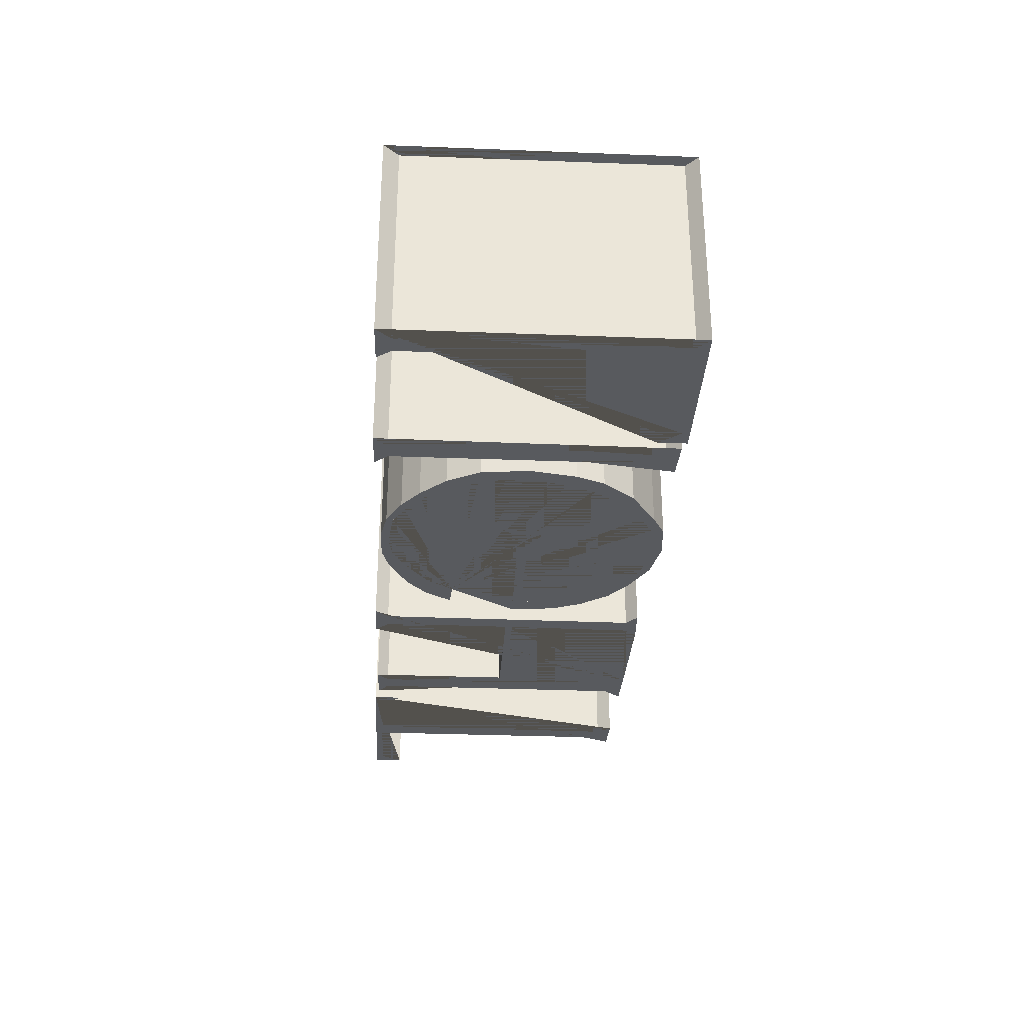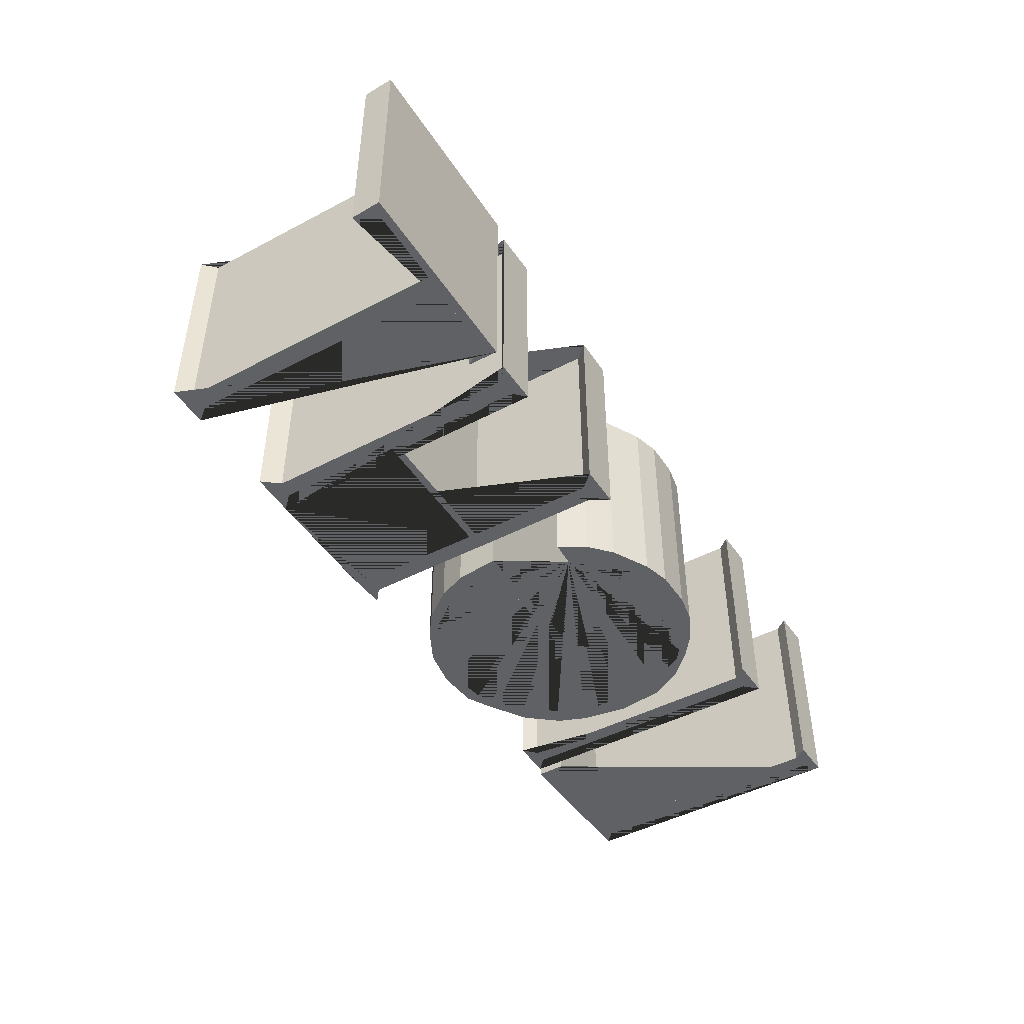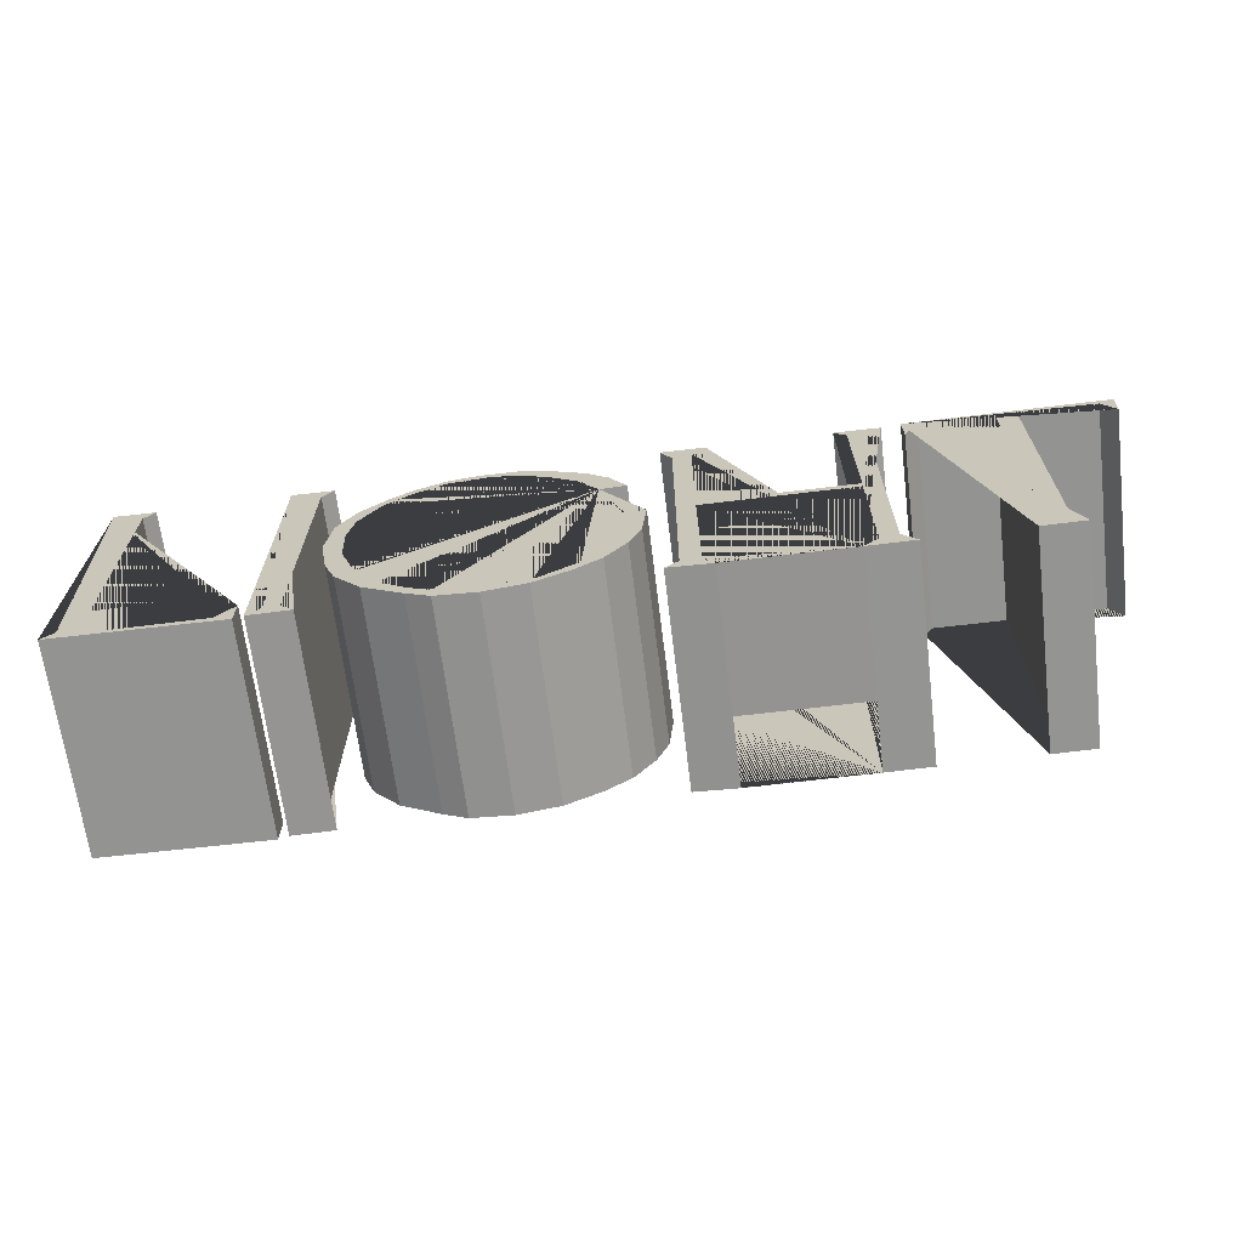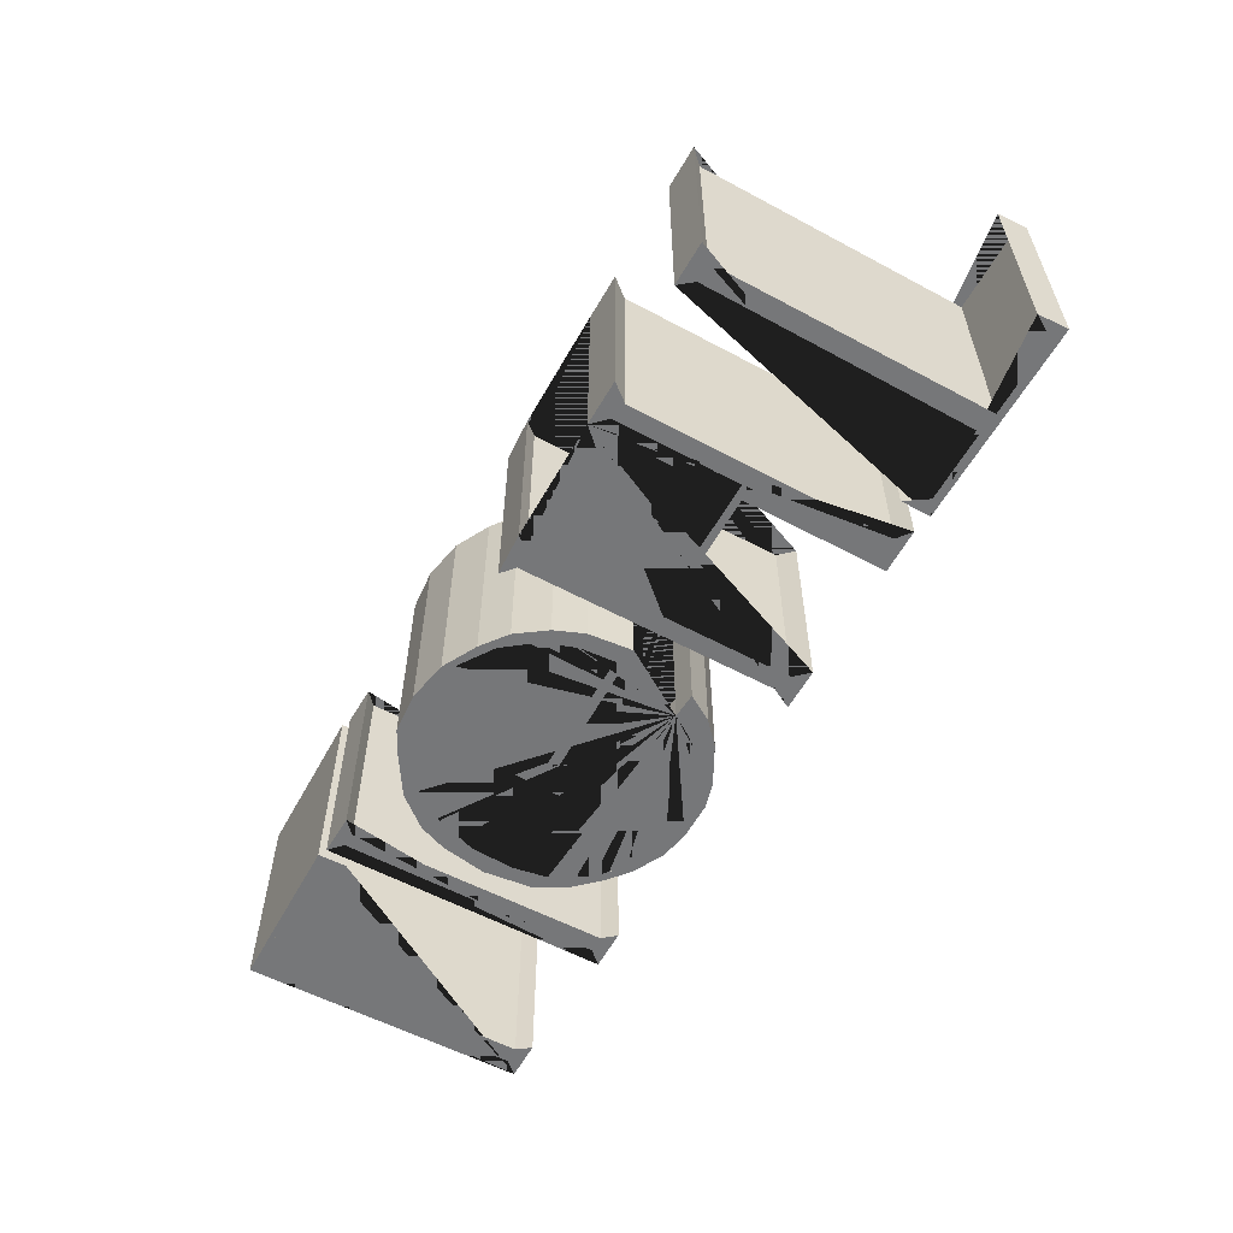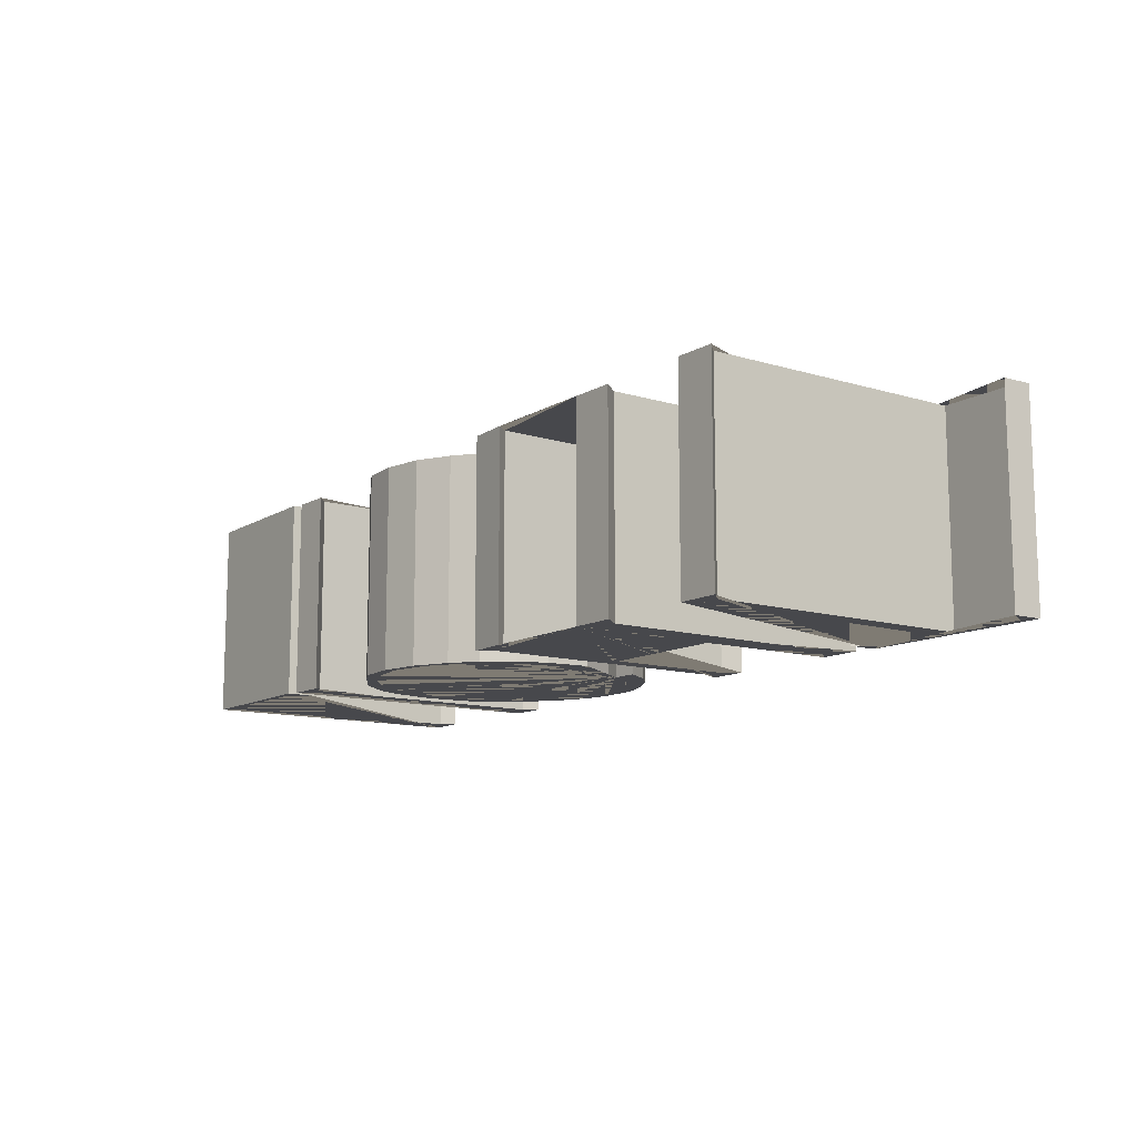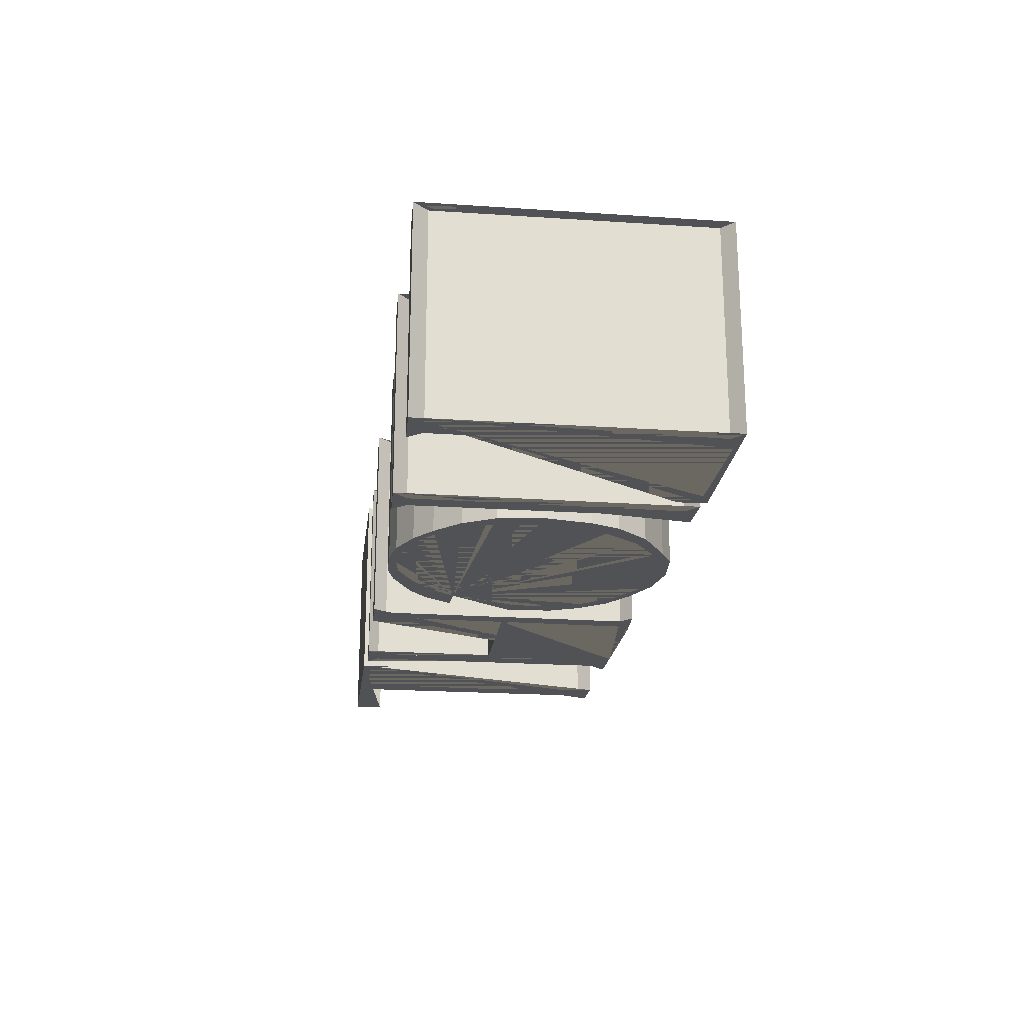
<metadata>
{"format":"obj","ext":"obj","renderer":"f3d","projection":"perspective","resolution":1024,"background":"white","views":[{"elev":-30.7,"azim":-93.4,"up":"+Z"},{"elev":-45.8,"azim":121.2,"up":"+Z"},{"elev":-66.8,"azim":7.0,"up":"+Y"},{"elev":-57.1,"azim":60.8,"up":"+Z"},{"elev":-11.6,"azim":53.9,"up":"+Z"},{"elev":-21.2,"azim":-97.0,"up":"+Z"}]}
</metadata>
<code>
g default
v 1.768 0.08238 0
v 2.218 0.08721 0
v 2.077 0.2613 0
v 2.077 2.848 0
v 2.218 2.954 0
v 1.778 2.964 0
v 1.894 2.848 0
v 1.903 1.538 0
v 0.4579 1.542 0
v 0.4579 2.828 0
v 0.5933 2.973 0
v 0.1679 2.978 0
v 0.2791 2.843 0
v 0.2839 0.2177 0
v 0.1534 0.1065 0
v 0.574 0.08238 0
v 0.4724 0.2081 0
v 0.4579 1.47 0
v 1.899 1.465 0
v 1.908 0.2226 0
v -3.295 2.98 0
v -3.167 2.842 0
v -3.152 0.2299 0
v -3.285 0.1065 0
v -2.875 0.1164 0
v -3.004 0.2349 0
v -2.994 2.837 0
v -2.88 2.97 0
v 2.404 2.992 0
v 2.408 2.693 0
v 2.553 2.91 0
v 3.259 2.905 0
v 3.279 0.2271 0
v 3.167 0.08694 0
v 3.583 0.09177 0
v 3.458 0.2223 0
v 3.462 2.92 0
v 4.217 2.915 0
v 4.347 2.698 0
v 4.362 2.992 0
v -0.3929 2.162 0
v -0.5657 2.424 0
v -0.852 2.641 0
v -1.133 2.794 0
v -1.4 2.839 0
v -1.81 2.794 0
v -2.106 2.621 0
v -2.353 2.419 0
v -2.575 2.044 0
v -2.634 1.713 0
v -2.615 1.279 0
v -2.457 0.8342 0
v -2.229 0.5133 0
v -1.978 0.3257 0
v -1.751 0.2023 0
v -1.291 0.1233 0
v -0.8718 0.2171 0
v -0.5262 0.4442 0
v -0.2941 0.7453 0
v -0.1757 1.071 0
v -0.151 1.412 0
v -1.514 1.417 0
v -1.667 1.219 0
v -1.681 1.683 0
v -1.548 1.525 0
v 0.0317 1.496 0
v -0.01273 1.056 0
v -0.1312 0.77 0
v -0.3386 0.4837 0
v -0.5953 0.2911 0
v -0.936 0.1134 0
v -1.341 0.03934 0
v -1.741 0.0739 0
v -1.973 0.1973 0
v -2.368 0.4491 0
v -2.624 0.7601 0
v -2.733 1.037 0
v -2.812 1.491 0
v -2.758 1.96 0
v -2.585 2.281 0
v -2.343 2.533 0
v -2.116 2.71 0
v -1.815 2.858 0
v -1.528 2.913 0
v -1.153 2.908 0
v -0.8866 2.834 0
v -0.5163 2.636 0
v -0.2991 2.439 0
v -0.1362 2.177 0
v -4.98 2.954 0
v -4.852 2.811 0
v -4.867 0.2038 0
v -4.99 0.09021 0
v -3.376 0.06553 0
v -3.371 0.3469 0
v -3.544 0.1396 0
v -4.674 0.1297 0
v -4.674 2.806 0
v -4.571 2.944 0
v 1.768 0.08238 -2.05
v 2.218 0.08721 -2.05
v 2.077 0.2613 -2.05
v 2.077 2.848 -2.05
v 2.218 2.954 -2.05
v 1.778 2.964 -2.05
v 1.894 2.848 -2.05
v 1.903 1.538 -2.05
v 0.4579 1.542 -2.05
v 0.4579 2.828 -2.05
v 0.5933 2.973 -2.05
v 0.1679 2.978 -2.05
v 0.2791 2.843 -2.05
v 0.2839 0.2177 -2.05
v 0.1534 0.1065 -2.05
v 0.574 0.08238 -2.05
v 0.4724 0.2081 -2.05
v 0.4579 1.47 -2.05
v 1.899 1.465 -2.05
v 1.908 0.2226 -2.05
v -3.295 2.98 -2.05
v -3.167 2.842 -2.05
v -3.152 0.2299 -2.05
v -3.285 0.1065 -2.05
v -2.875 0.1164 -2.05
v -3.004 0.2349 -2.05
v -2.994 2.837 -2.05
v -2.88 2.97 -2.05
v 2.404 2.992 -2.05
v 2.408 2.693 -2.05
v 2.553 2.91 -2.05
v 3.259 2.905 -2.05
v 3.279 0.2271 -2.05
v 3.167 0.08694 -2.05
v 3.583 0.09177 -2.05
v 3.458 0.2223 -2.05
v 3.462 2.92 -2.05
v 4.217 2.915 -2.05
v 4.347 2.698 -2.05
v 4.362 2.992 -2.05
v -0.1362 2.177 -2.05
v -0.3929 2.162 -2.05
v -0.2991 2.439 -2.05
v -0.5163 2.636 -2.05
v -0.8866 2.834 -2.05
v -1.153 2.908 -2.05
v -1.528 2.913 -2.05
v -1.815 2.858 -2.05
v -2.116 2.71 -2.05
v -2.343 2.533 -2.05
v -2.585 2.281 -2.05
v -2.758 1.96 -2.05
v -2.812 1.491 -2.05
v -2.733 1.037 -2.05
v -2.624 0.7601 -2.05
v -2.368 0.4491 -2.05
v -1.973 0.1973 -2.05
v -1.741 0.0739 -2.05
v -1.341 0.03934 -2.05
v -0.936 0.1134 -2.05
v -0.5953 0.2911 -2.05
v -0.3386 0.4837 -2.05
v -0.1312 0.77 -2.05
v -0.01273 1.056 -2.05
v 0.0317 1.496 -2.05
v -1.548 1.525 -2.05
v -1.681 1.683 -2.05
v -1.667 1.219 -2.05
v -1.514 1.417 -2.05
v -0.151 1.412 -2.05
v -0.1757 1.071 -2.05
v -0.2941 0.7453 -2.05
v -0.5262 0.4442 -2.05
v -0.8718 0.2171 -2.05
v -1.291 0.1233 -2.05
v -1.751 0.2023 -2.05
v -1.978 0.3257 -2.05
v -2.229 0.5133 -2.05
v -2.457 0.8342 -2.05
v -2.615 1.279 -2.05
v -2.634 1.713 -2.05
v -2.575 2.044 -2.05
v -2.353 2.419 -2.05
v -2.106 2.621 -2.05
v -1.81 2.794 -2.05
v -1.4 2.839 -2.05
v -1.133 2.794 -2.05
v -0.852 2.641 -2.05
v -0.5657 2.424 -2.05
v -4.98 2.954 -2.05
v -4.852 2.811 -2.05
v -4.867 0.2038 -2.05
v -4.99 0.09021 -2.05
v -3.376 0.06553 -2.05
v -3.371 0.3469 -2.05
v -3.544 0.1396 -2.05
v -4.674 0.1297 -2.05
v -4.674 2.806 -2.05
v -4.571 2.944 -2.05
g Light
f 100 119 118 117 116 115 114 113 112 111 110 109 108 107 106 105 104 103 102 101
f 120 127 126 125 124 123 122 121
f 128 139 138 137 136 135 134 133 132 131 130 129
f 141 188 187 186 185 184 183 182 181 180 179 178 177 176 175 174 173 172 171 170 169 168 167 166 165 164 163 162 161 160 159 158 157 156 155 154 153 152 151 150 149 148 147 146 145 144 143 142 140
f 189 198 197 196 195 194 193 192 191 190
f 1 2 3 4 5 6 7 8 9 10 11 12 13 14 15 16 17 18 19 20
f 21 22 23 24 25 26 27 28
f 29 30 31 32 33 34 35 36 37 38 39 40
f 41 89 88 87 86 85 84 83 82 81 80 79 78 77 76 75 74 73 72 71 70 69 68 67 66 65 64 63 62 61 60 59 58 57 56 55 54 53 52 51 50 49 48 47 46 45 44 43 42
f 90 91 92 93 94 95 96 97 98 99
f 1 100 101 2
f 2 101 102 3
f 3 102 103 4
f 4 103 104 5
f 5 104 105 6
f 6 105 106 7
f 7 106 107 8
f 8 107 108 9
f 9 108 109 10
f 10 109 110 11
f 11 110 111 12
f 12 111 112 13
f 13 112 113 14
f 14 113 114 15
f 15 114 115 16
f 16 115 116 17
f 17 116 117 18
f 18 117 118 19
f 19 118 119 20
f 20 119 100 1
f 21 120 121 22
f 22 121 122 23
f 23 122 123 24
f 24 123 124 25
f 25 124 125 26
f 26 125 126 27
f 27 126 127 28
f 28 127 120 21
f 29 128 129 30
f 30 129 130 31
f 31 130 131 32
f 32 131 132 33
f 33 132 133 34
f 34 133 134 35
f 35 134 135 36
f 36 135 136 37
f 37 136 137 38
f 38 137 138 39
f 39 138 139 40
f 40 139 128 29
f 41 141 140 89
f 89 140 142 88
f 88 142 143 87
f 87 143 144 86
f 86 144 145 85
f 85 145 146 84
f 84 146 147 83
f 83 147 148 82
f 82 148 149 81
f 81 149 150 80
f 80 150 151 79
f 79 151 152 78
f 78 152 153 77
f 77 153 154 76
f 76 154 155 75
f 75 155 156 74
f 74 156 157 73
f 73 157 158 72
f 72 158 159 71
f 71 159 160 70
f 70 160 161 69
f 69 161 162 68
f 68 162 163 67
f 67 163 164 66
f 66 164 165 65
f 65 165 166 64
f 64 166 167 63
f 63 167 168 62
f 62 168 169 61
f 61 169 170 60
f 60 170 171 59
f 59 171 172 58
f 58 172 173 57
f 57 173 174 56
f 56 174 175 55
f 55 175 176 54
f 54 176 177 53
f 53 177 178 52
f 52 178 179 51
f 51 179 180 50
f 50 180 181 49
f 49 181 182 48
f 48 182 183 47
f 47 183 184 46
f 46 184 185 45
f 45 185 186 44
f 44 186 187 43
f 43 187 188 42
f 42 188 141 41
f 90 189 190 91
f 91 190 191 92
f 92 191 192 93
f 93 192 193 94
f 94 193 194 95
f 95 194 195 96
f 96 195 196 97
f 97 196 197 98
f 98 197 198 99
f 99 198 189 90

</code>
